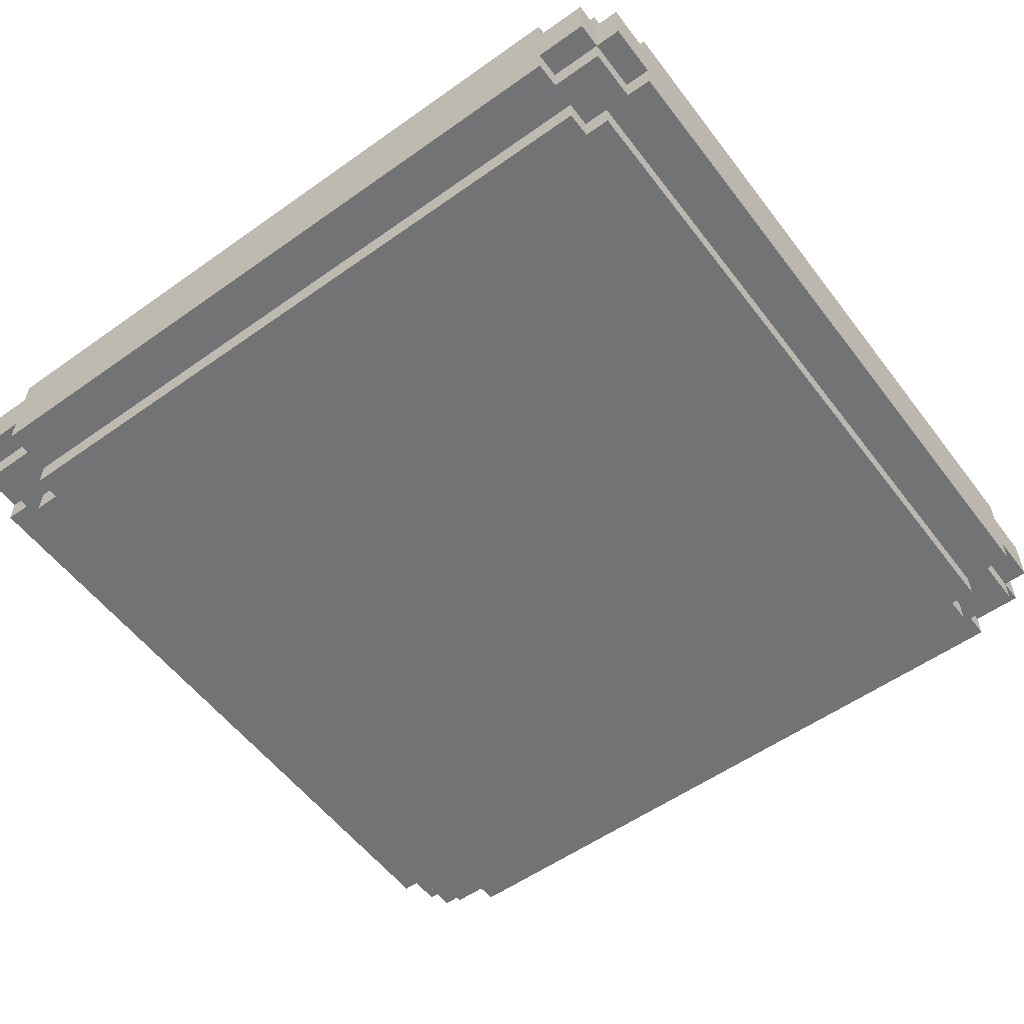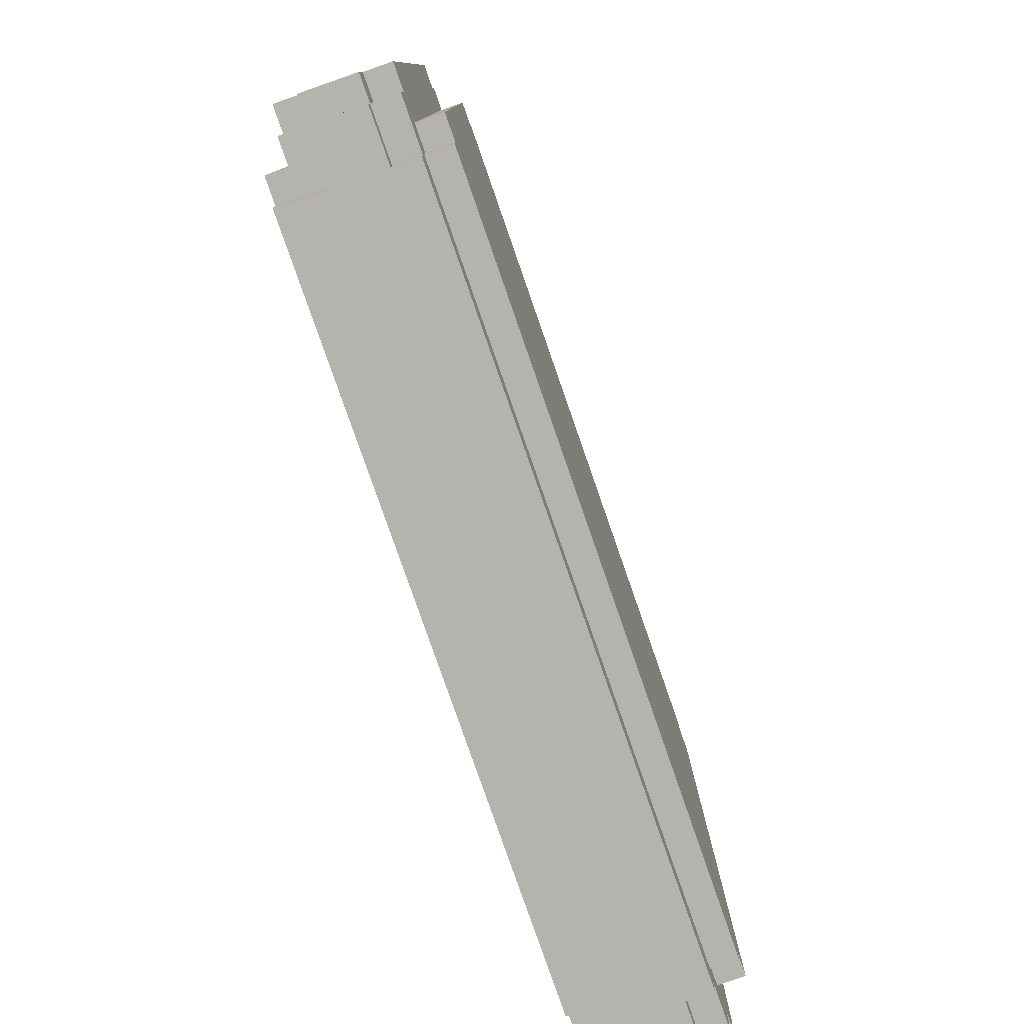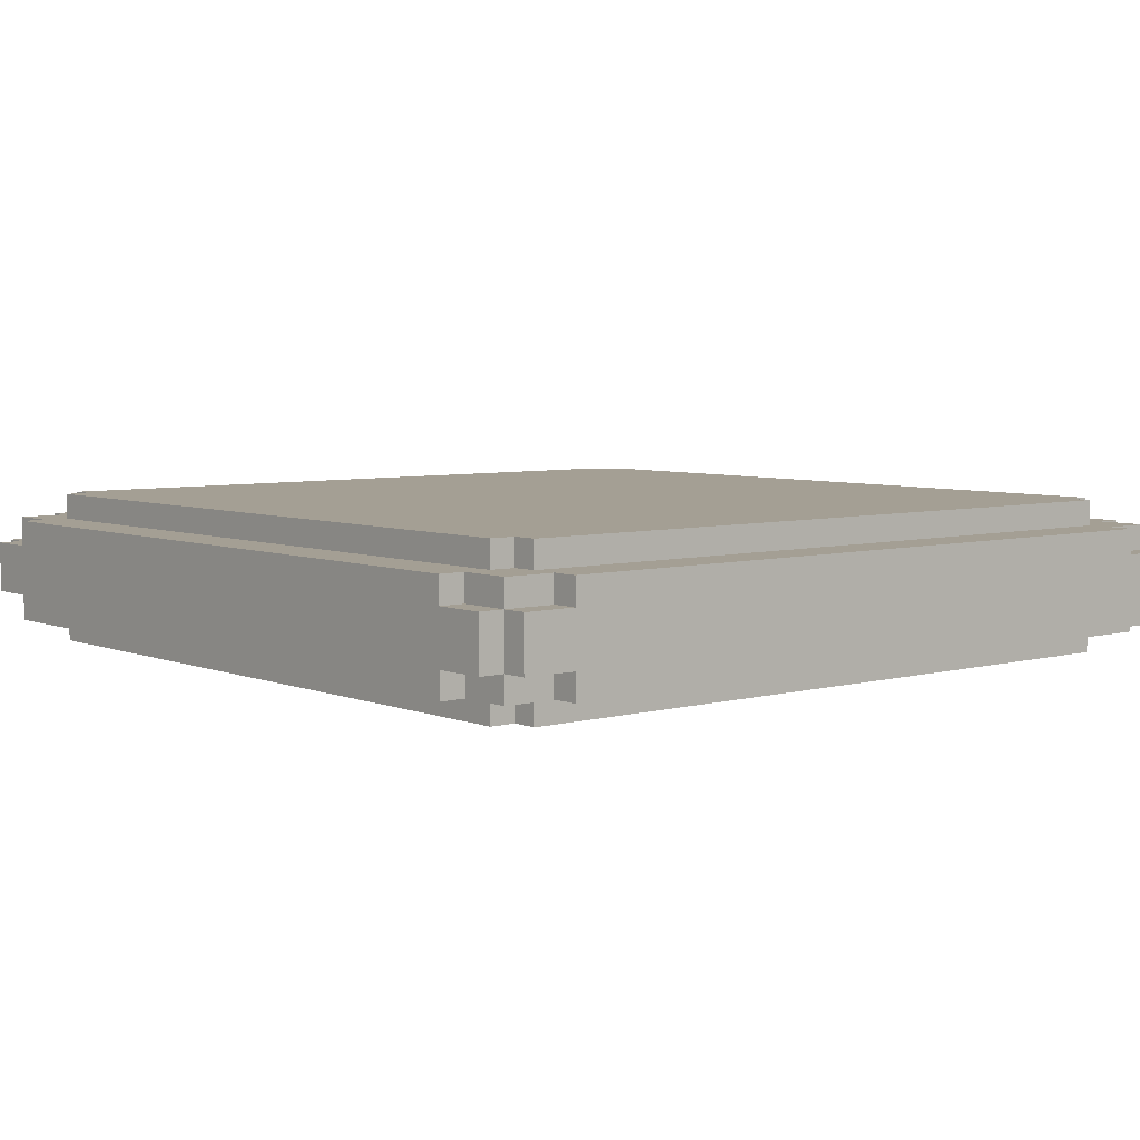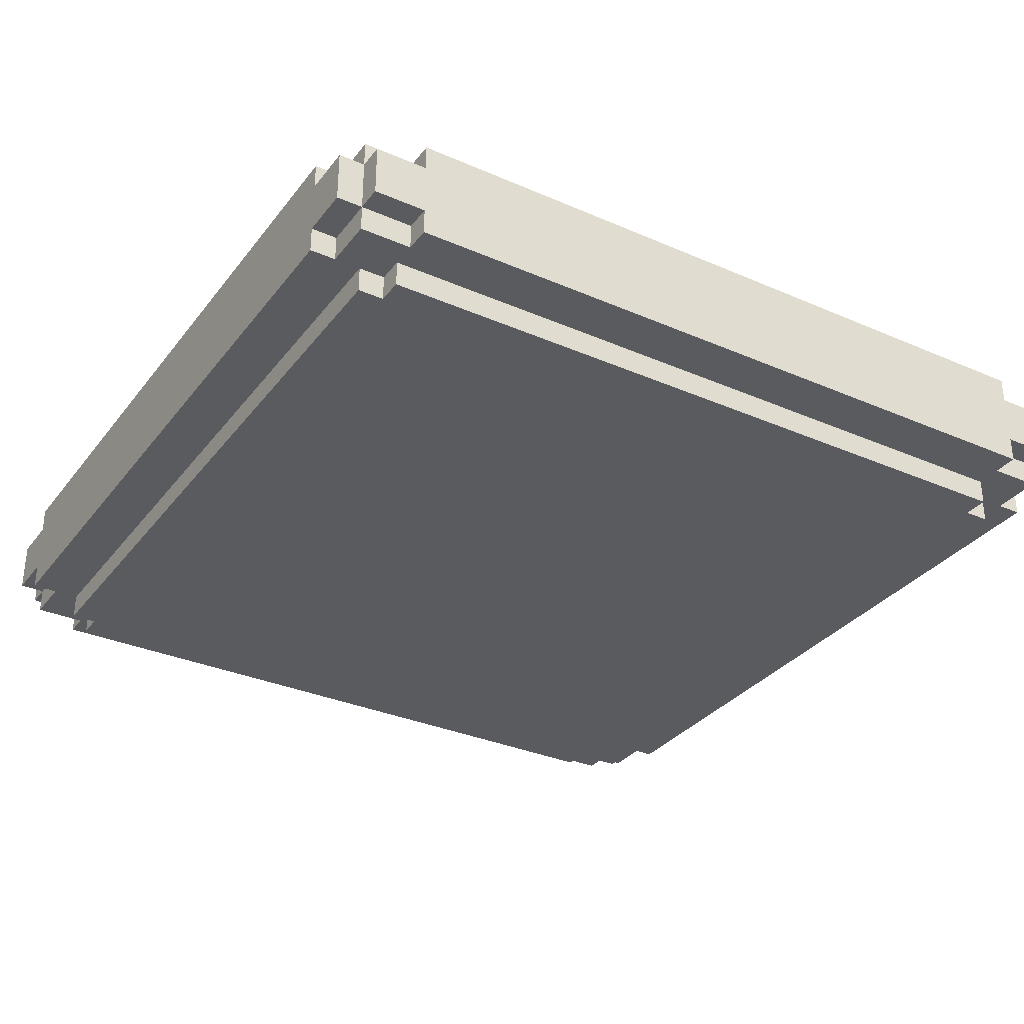
<metadata>
{"format":"obj","ext":"obj","renderer":"f3d","projection":"perspective","resolution":1024,"background":"white","views":[{"elev":-55.7,"azim":36.7,"up":"+Z"},{"elev":-80.0,"azim":-70.8,"up":"+Y"},{"elev":5.6,"azim":-39.9,"up":"+Z"},{"elev":-32.3,"azim":58.7,"up":"+Z"}]}
</metadata>
<code>
o
v 0.6 23.8 -1.6
v 3.4 23.8 -1.6
v 0.4 23.8 -1.7
v 0.6 23.8 -1.7
v 3.4 23.8 -1.7
v 3.6 23.8 -1.7
v 0.4 23.8 -1.9
v 0.6 23.8 -1.9
v 3.4 23.8 -1.9
v 3.6 23.8 -1.9
v 0.6 23.8 -2
v 3.4 23.8 -2
v 0.4 23.9 -1.6
v 0.6 23.9 -1.6
v 3.4 23.9 -1.6
v 3.6 23.9 -1.6
v 0.3 23.9 -1.7
v 0.4 23.9 -1.7
v 0.6 23.9 -1.7
v 3.4 23.9 -1.7
v 3.6 23.9 -1.7
v 3.7 23.9 -1.7
v 0.3 23.9 -1.9
v 0.4 23.9 -1.9
v 0.6 23.9 -1.9
v 3.4 23.9 -1.9
v 3.6 23.9 -1.9
v 3.7 23.9 -1.9
v 0.4 23.9 -2
v 0.6 23.9 -2
v 3.4 23.9 -2
v 3.6 23.9 -2
v 0.6 24 -1.5
v 3.4 24 -1.5
v 0.6 24 -1.6
v 3.4 24 -1.6
v 0.6 24 -2
v 3.4 24 -2
v 0.6 24 -2.1
v 3.4 24 -2.1
v 0.5 24.1 -1.5
v 0.6 24.1 -1.5
v 3.4 24.1 -1.5
v 3.5 24.1 -1.5
v 0.3 24.1 -1.6
v 0.4 24.1 -1.6
v 0.5 24.1 -1.6
v 0.6 24.1 -1.6
v 3.4 24.1 -1.6
v 3.5 24.1 -1.6
v 3.6 24.1 -1.6
v 3.7 24.1 -1.6
v 0.3 24.1 -1.7
v 0.4 24.1 -1.7
v 3.6 24.1 -1.7
v 3.7 24.1 -1.7
v 0.3 24.1 -1.9
v 0.4 24.1 -1.9
v 3.6 24.1 -1.9
v 3.7 24.1 -1.9
v 0.3 24.1 -2
v 0.4 24.1 -2
v 0.5 24.1 -2
v 0.6 24.1 -2
v 3.4 24.1 -2
v 3.5 24.1 -2
v 3.6 24.1 -2
v 3.7 24.1 -2
v 0.5 24.1 -2.1
v 0.6 24.1 -2.1
v 3.4 24.1 -2.1
v 3.5 24.1 -2.1
v 0.5 26.9 -1.5
v 0.6 26.9 -1.5
v 3.4 26.9 -1.5
v 3.5 26.9 -1.5
v 0.3 26.9 -1.6
v 0.4 26.9 -1.6
v 0.5 26.9 -1.6
v 0.6 26.9 -1.6
v 3.4 26.9 -1.6
v 3.5 26.9 -1.6
v 3.6 26.9 -1.6
v 3.7 26.9 -1.6
v 0.3 26.9 -1.7
v 0.4 26.9 -1.7
v 3.6 26.9 -1.7
v 3.7 26.9 -1.7
v 0.3 26.9 -1.9
v 0.4 26.9 -1.9
v 3.6 26.9 -1.9
v 3.7 26.9 -1.9
v 0.3 26.9 -2
v 0.4 26.9 -2
v 0.5 26.9 -2
v 0.6 26.9 -2
v 3.4 26.9 -2
v 3.5 26.9 -2
v 3.6 26.9 -2
v 3.7 26.9 -2
v 0.5 26.9 -2.1
v 0.6 26.9 -2.1
v 3.4 26.9 -2.1
v 3.5 26.9 -2.1
v 0.6 27 -1.5
v 3.4 27 -1.5
v 0.6 27 -1.6
v 3.4 27 -1.6
v 0.6 27 -2
v 3.4 27 -2
v 0.6 27 -2.1
v 3.4 27 -2.1
v 0.4 27.1 -1.6
v 0.6 27.1 -1.6
v 3.4 27.1 -1.6
v 3.6 27.1 -1.6
v 0.3 27.1 -1.7
v 0.4 27.1 -1.7
v 0.6 27.1 -1.7
v 3.4 27.1 -1.7
v 3.6 27.1 -1.7
v 3.7 27.1 -1.7
v 0.3 27.1 -1.9
v 0.4 27.1 -1.9
v 0.6 27.1 -1.9
v 3.4 27.1 -1.9
v 3.6 27.1 -1.9
v 3.7 27.1 -1.9
v 0.4 27.1 -2
v 0.6 27.1 -2
v 3.4 27.1 -2
v 3.6 27.1 -2
v 0.6 27.2 -1.6
v 3.4 27.2 -1.6
v 0.4 27.2 -1.7
v 0.6 27.2 -1.7
v 3.4 27.2 -1.7
v 3.6 27.2 -1.7
v 0.4 27.2 -1.9
v 0.6 27.2 -1.9
v 3.4 27.2 -1.9
v 3.6 27.2 -1.9
v 0.6 27.2 -2
v 3.4 27.2 -2
v 0.3 23.9 -1.7
v 0.3 23.9 -1.9
v 0.3 24.1 -1.6
v 0.3 24.1 -1.7
v 0.3 24.1 -1.9
v 0.3 24.1 -2
v 0.3 26.9 -1.6
v 0.3 26.9 -1.7
v 0.3 26.9 -1.9
v 0.3 26.9 -2
v 0.3 27.1 -1.7
v 0.3 27.1 -1.9
v 0.4 23.8 -1.7
v 0.4 23.8 -1.9
v 0.4 23.9 -1.6
v 0.4 23.9 -1.7
v 0.4 23.9 -1.9
v 0.4 23.9 -2
v 0.4 24.1 -1.6
v 0.4 24.1 -1.7
v 0.4 24.1 -1.9
v 0.4 24.1 -2
v 0.4 26.9 -1.6
v 0.4 26.9 -1.7
v 0.4 26.9 -1.9
v 0.4 26.9 -2
v 0.4 27.1 -1.6
v 0.4 27.1 -1.7
v 0.4 27.1 -1.9
v 0.4 27.1 -2
v 0.4 27.2 -1.7
v 0.4 27.2 -1.9
v 0.5 24.1 -1.5
v 0.5 24.1 -1.6
v 0.5 24.1 -2
v 0.5 24.1 -2.1
v 0.5 26.9 -1.5
v 0.5 26.9 -1.6
v 0.5 26.9 -2
v 0.5 26.9 -2.1
v 0.6 23.8 -1.6
v 0.6 23.8 -1.7
v 0.6 23.8 -1.9
v 0.6 23.8 -2
v 0.6 23.9 -1.6
v 0.6 23.9 -1.7
v 0.6 23.9 -1.9
v 0.6 23.9 -2
v 0.6 24 -1.5
v 0.6 24 -1.6
v 0.6 24 -2
v 0.6 24 -2.1
v 0.6 24.1 -1.5
v 0.6 24.1 -1.6
v 0.6 24.1 -2
v 0.6 24.1 -2.1
v 0.6 26.9 -1.5
v 0.6 26.9 -1.6
v 0.6 26.9 -2
v 0.6 26.9 -2.1
v 0.6 27 -1.5
v 0.6 27 -1.6
v 0.6 27 -2
v 0.6 27 -2.1
v 0.6 27.1 -1.6
v 0.6 27.1 -1.7
v 0.6 27.1 -1.9
v 0.6 27.1 -2
v 0.6 27.2 -1.6
v 0.6 27.2 -1.7
v 0.6 27.2 -1.9
v 0.6 27.2 -2
v 3.4 23.8 -1.6
v 3.4 23.8 -1.7
v 3.4 23.8 -1.9
v 3.4 23.8 -2
v 3.4 23.9 -1.6
v 3.4 23.9 -1.7
v 3.4 23.9 -1.9
v 3.4 23.9 -2
v 3.4 24 -1.5
v 3.4 24 -1.6
v 3.4 24 -2
v 3.4 24 -2.1
v 3.4 24.1 -1.5
v 3.4 24.1 -1.6
v 3.4 24.1 -2
v 3.4 24.1 -2.1
v 3.4 26.9 -1.5
v 3.4 26.9 -1.6
v 3.4 26.9 -2
v 3.4 26.9 -2.1
v 3.4 27 -1.5
v 3.4 27 -1.6
v 3.4 27 -2
v 3.4 27 -2.1
v 3.4 27.1 -1.6
v 3.4 27.1 -1.7
v 3.4 27.1 -1.9
v 3.4 27.1 -2
v 3.4 27.2 -1.6
v 3.4 27.2 -1.7
v 3.4 27.2 -1.9
v 3.4 27.2 -2
v 3.5 24.1 -1.5
v 3.5 24.1 -1.6
v 3.5 24.1 -2
v 3.5 24.1 -2.1
v 3.5 26.9 -1.5
v 3.5 26.9 -1.6
v 3.5 26.9 -2
v 3.5 26.9 -2.1
v 3.6 23.8 -1.7
v 3.6 23.8 -1.9
v 3.6 23.9 -1.6
v 3.6 23.9 -1.7
v 3.6 23.9 -1.9
v 3.6 23.9 -2
v 3.6 24.1 -1.6
v 3.6 24.1 -1.7
v 3.6 24.1 -1.9
v 3.6 24.1 -2
v 3.6 26.9 -1.6
v 3.6 26.9 -1.7
v 3.6 26.9 -1.9
v 3.6 26.9 -2
v 3.6 27.1 -1.6
v 3.6 27.1 -1.7
v 3.6 27.1 -1.9
v 3.6 27.1 -2
v 3.6 27.2 -1.7
v 3.6 27.2 -1.9
v 3.7 23.9 -1.7
v 3.7 23.9 -1.9
v 3.7 24.1 -1.6
v 3.7 24.1 -1.7
v 3.7 24.1 -1.9
v 3.7 24.1 -2
v 3.7 26.9 -1.6
v 3.7 26.9 -1.7
v 3.7 26.9 -1.9
v 3.7 26.9 -2
v 3.7 27.1 -1.7
v 3.7 27.1 -1.9
v 0.5 24.1 -1.5
v 0.5 26.9 -1.5
v 0.6 24 -1.5
v 0.6 24.1 -1.5
v 0.6 26.9 -1.5
v 0.6 27 -1.5
v 3.4 24 -1.5
v 3.4 24.1 -1.5
v 3.4 26.9 -1.5
v 3.4 27 -1.5
v 3.5 24.1 -1.5
v 3.5 26.9 -1.5
v 0.3 24.1 -1.6
v 0.3 26.9 -1.6
v 0.4 23.9 -1.6
v 0.4 24.1 -1.6
v 0.4 26.9 -1.6
v 0.4 27.1 -1.6
v 0.5 24.1 -1.6
v 0.5 26.9 -1.6
v 0.6 23.8 -1.6
v 0.6 23.9 -1.6
v 0.6 24 -1.6
v 0.6 24.1 -1.6
v 0.6 26.9 -1.6
v 0.6 27 -1.6
v 0.6 27.1 -1.6
v 0.6 27.2 -1.6
v 3.4 23.8 -1.6
v 3.4 23.9 -1.6
v 3.4 24 -1.6
v 3.4 24.1 -1.6
v 3.4 26.9 -1.6
v 3.4 27 -1.6
v 3.4 27.1 -1.6
v 3.4 27.2 -1.6
v 3.5 24.1 -1.6
v 3.5 26.9 -1.6
v 3.6 23.9 -1.6
v 3.6 24.1 -1.6
v 3.6 26.9 -1.6
v 3.6 27.1 -1.6
v 3.7 24.1 -1.6
v 3.7 26.9 -1.6
v 0.3 23.9 -1.7
v 0.3 24.1 -1.7
v 0.3 26.9 -1.7
v 0.3 27.1 -1.7
v 0.4 23.8 -1.7
v 0.4 23.9 -1.7
v 0.4 24.1 -1.7
v 0.4 26.9 -1.7
v 0.4 27.1 -1.7
v 0.4 27.2 -1.7
v 0.6 23.8 -1.7
v 0.6 23.9 -1.7
v 0.6 27.1 -1.7
v 0.6 27.2 -1.7
v 3.4 23.8 -1.7
v 3.4 23.9 -1.7
v 3.4 27.1 -1.7
v 3.4 27.2 -1.7
v 3.6 23.8 -1.7
v 3.6 23.9 -1.7
v 3.6 24.1 -1.7
v 3.6 26.9 -1.7
v 3.6 27.1 -1.7
v 3.6 27.2 -1.7
v 3.7 23.9 -1.7
v 3.7 24.1 -1.7
v 3.7 26.9 -1.7
v 3.7 27.1 -1.7
v 0.3 23.9 -1.9
v 0.3 24.1 -1.9
v 0.3 26.9 -1.9
v 0.3 27.1 -1.9
v 0.4 23.8 -1.9
v 0.4 23.9 -1.9
v 0.4 24.1 -1.9
v 0.4 26.9 -1.9
v 0.4 27.1 -1.9
v 0.4 27.2 -1.9
v 0.6 23.8 -1.9
v 0.6 23.9 -1.9
v 0.6 27.1 -1.9
v 0.6 27.2 -1.9
v 3.4 23.8 -1.9
v 3.4 23.9 -1.9
v 3.4 27.1 -1.9
v 3.4 27.2 -1.9
v 3.6 23.8 -1.9
v 3.6 23.9 -1.9
v 3.6 24.1 -1.9
v 3.6 26.9 -1.9
v 3.6 27.1 -1.9
v 3.6 27.2 -1.9
v 3.7 23.9 -1.9
v 3.7 24.1 -1.9
v 3.7 26.9 -1.9
v 3.7 27.1 -1.9
v 0.3 24.1 -2
v 0.3 26.9 -2
v 0.4 23.9 -2
v 0.4 24.1 -2
v 0.4 26.9 -2
v 0.4 27.1 -2
v 0.5 24.1 -2
v 0.5 26.9 -2
v 0.6 23.8 -2
v 0.6 23.9 -2
v 0.6 24 -2
v 0.6 24.1 -2
v 0.6 26.9 -2
v 0.6 27 -2
v 0.6 27.1 -2
v 0.6 27.2 -2
v 3.4 23.8 -2
v 3.4 23.9 -2
v 3.4 24 -2
v 3.4 24.1 -2
v 3.4 26.9 -2
v 3.4 27 -2
v 3.4 27.1 -2
v 3.4 27.2 -2
v 3.5 24.1 -2
v 3.5 26.9 -2
v 3.6 23.9 -2
v 3.6 24.1 -2
v 3.6 26.9 -2
v 3.6 27.1 -2
v 3.7 24.1 -2
v 3.7 26.9 -2
v 0.5 24.1 -2.1
v 0.5 26.9 -2.1
v 0.6 24 -2.1
v 0.6 24.1 -2.1
v 0.6 26.9 -2.1
v 0.6 27 -2.1
v 3.4 24 -2.1
v 3.4 24.1 -2.1
v 3.4 26.9 -2.1
v 3.4 27 -2.1
v 3.5 24.1 -2.1
v 3.5 26.9 -2.1
f 4 2 1
f 5 2 4
f 7 4 3
f 7 6 5
f 7 5 4
f 8 6 7
f 9 6 8
f 10 6 9
f 11 9 8
f 12 9 11
f 18 14 13
f 19 14 18
f 20 16 15
f 21 16 20
f 23 18 17
f 24 18 23
f 27 22 21
f 28 22 27
f 29 25 24
f 30 25 29
f 31 27 26
f 32 27 31
f 35 34 33
f 36 34 35
f 39 38 37
f 40 38 39
f 47 42 41
f 48 42 47
f 49 44 43
f 50 44 49
f 53 46 45
f 54 46 53
f 55 52 51
f 56 52 55
f 61 58 57
f 62 58 61
f 67 60 59
f 68 60 67
f 69 64 63
f 70 64 69
f 71 66 65
f 72 66 71
f 73 74 79
f 79 74 80
f 75 76 81
f 81 76 82
f 77 78 85
f 85 78 86
f 83 84 87
f 87 84 88
f 89 90 93
f 93 90 94
f 91 92 99
f 99 92 100
f 95 96 101
f 101 96 102
f 97 98 103
f 103 98 104
f 105 106 107
f 107 106 108
f 109 110 111
f 111 110 112
f 113 114 118
f 118 114 119
f 115 116 120
f 120 116 121
f 117 118 123
f 123 118 124
f 121 122 127
f 127 122 128
f 124 125 129
f 129 125 130
f 126 127 131
f 131 127 132
f 133 134 136
f 136 134 137
f 135 136 139
f 137 138 139
f 136 137 139
f 139 138 140
f 140 138 141
f 141 138 142
f 140 141 143
f 143 141 144
f 148 146 145
f 149 146 148
f 151 148 147
f 151 150 149
f 151 149 148
f 152 150 151
f 153 150 152
f 154 150 153
f 155 153 152
f 156 153 155
f 160 158 157
f 161 158 160
f 163 160 159
f 164 160 163
f 165 162 161
f 166 162 165
f 171 168 167
f 172 168 171
f 173 170 169
f 174 170 173
f 175 173 172
f 176 173 175
f 181 178 177
f 182 178 181
f 183 180 179
f 184 180 183
f 189 186 185
f 190 186 189
f 191 188 187
f 192 188 191
f 197 194 193
f 198 194 197
f 199 196 195
f 200 196 199
f 205 202 201
f 206 202 205
f 207 204 203
f 208 204 207
f 213 210 209
f 214 210 213
f 215 212 211
f 216 212 215
f 217 218 221
f 221 218 222
f 219 220 223
f 223 220 224
f 225 226 229
f 229 226 230
f 227 228 231
f 231 228 232
f 233 234 237
f 237 234 238
f 235 236 239
f 239 236 240
f 241 242 245
f 245 242 246
f 243 244 247
f 247 244 248
f 249 250 253
f 253 250 254
f 251 252 255
f 255 252 256
f 257 258 260
f 260 258 261
f 259 260 263
f 263 260 264
f 261 262 265
f 265 262 266
f 267 268 271
f 271 268 272
f 269 270 273
f 273 270 274
f 272 273 275
f 275 273 276
f 277 278 280
f 280 278 281
f 279 280 283
f 281 282 283
f 280 281 283
f 283 282 284
f 284 282 285
f 285 282 286
f 284 285 287
f 287 285 288
f 292 290 289
f 293 290 292
f 295 292 291
f 295 294 293
f 295 293 292
f 296 294 295
f 297 294 296
f 298 294 297
f 299 297 296
f 300 297 299
f 304 302 301
f 305 302 304
f 307 304 303
f 307 306 305
f 307 305 304
f 308 306 307
f 310 307 303
f 311 307 310
f 312 307 311
f 313 306 308
f 314 306 313
f 315 306 314
f 317 310 309
f 317 311 310
f 318 311 317
f 319 311 318
f 322 316 315
f 322 315 314
f 323 316 322
f 324 316 323
f 325 320 319
f 325 319 318
f 326 323 322
f 326 322 321
f 327 325 318
f 327 326 325
f 328 326 327
f 329 323 326
f 329 326 328
f 330 323 329
f 331 329 328
f 332 329 331
f 338 334 333
f 339 334 338
f 340 336 335
f 341 336 340
f 343 338 337
f 344 338 343
f 345 342 341
f 346 342 345
f 351 348 347
f 352 348 351
f 355 350 349
f 356 350 355
f 357 353 352
f 358 353 357
f 359 355 354
f 360 355 359
f 361 362 366
f 366 362 367
f 363 364 368
f 368 364 369
f 365 366 371
f 371 366 372
f 369 370 373
f 373 370 374
f 375 376 379
f 379 376 380
f 377 378 383
f 383 378 384
f 380 381 385
f 385 381 386
f 382 383 387
f 387 383 388
f 389 390 392
f 392 390 393
f 391 392 395
f 393 394 395
f 392 393 395
f 395 394 396
f 391 395 398
f 398 395 399
f 399 395 400
f 396 394 401
f 401 394 402
f 402 394 403
f 397 398 405
f 398 399 405
f 405 399 406
f 406 399 407
f 403 404 410
f 402 403 410
f 410 404 411
f 411 404 412
f 407 408 413
f 406 407 413
f 410 411 414
f 409 410 414
f 406 413 415
f 413 414 415
f 415 414 416
f 414 411 417
f 416 414 417
f 417 411 418
f 416 417 419
f 419 417 420
f 421 422 424
f 424 422 425
f 423 424 427
f 425 426 427
f 424 425 427
f 427 426 428
f 428 426 429
f 429 426 430
f 428 429 431
f 431 429 432

</code>
